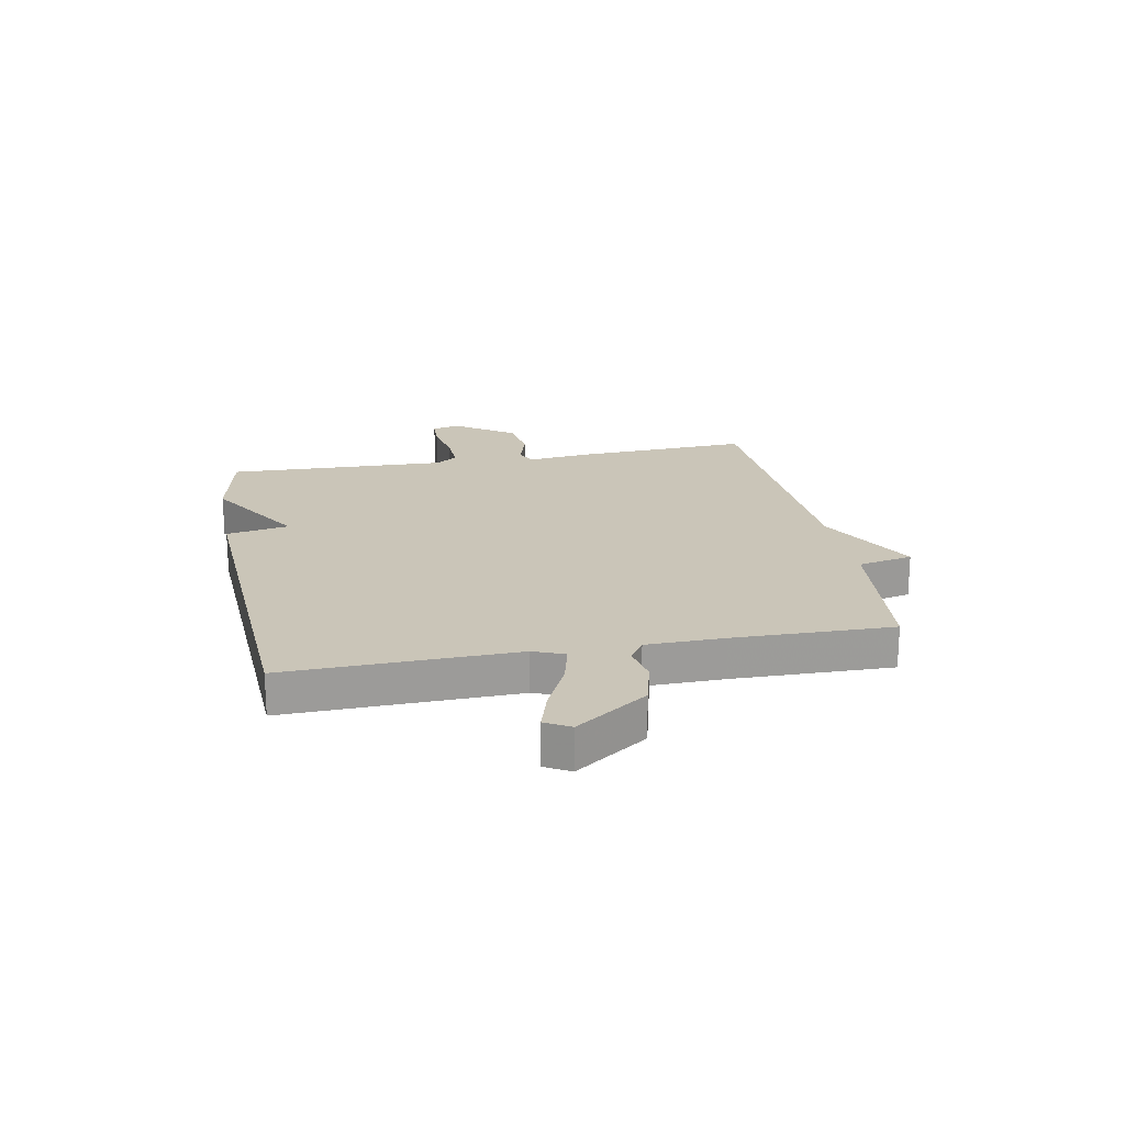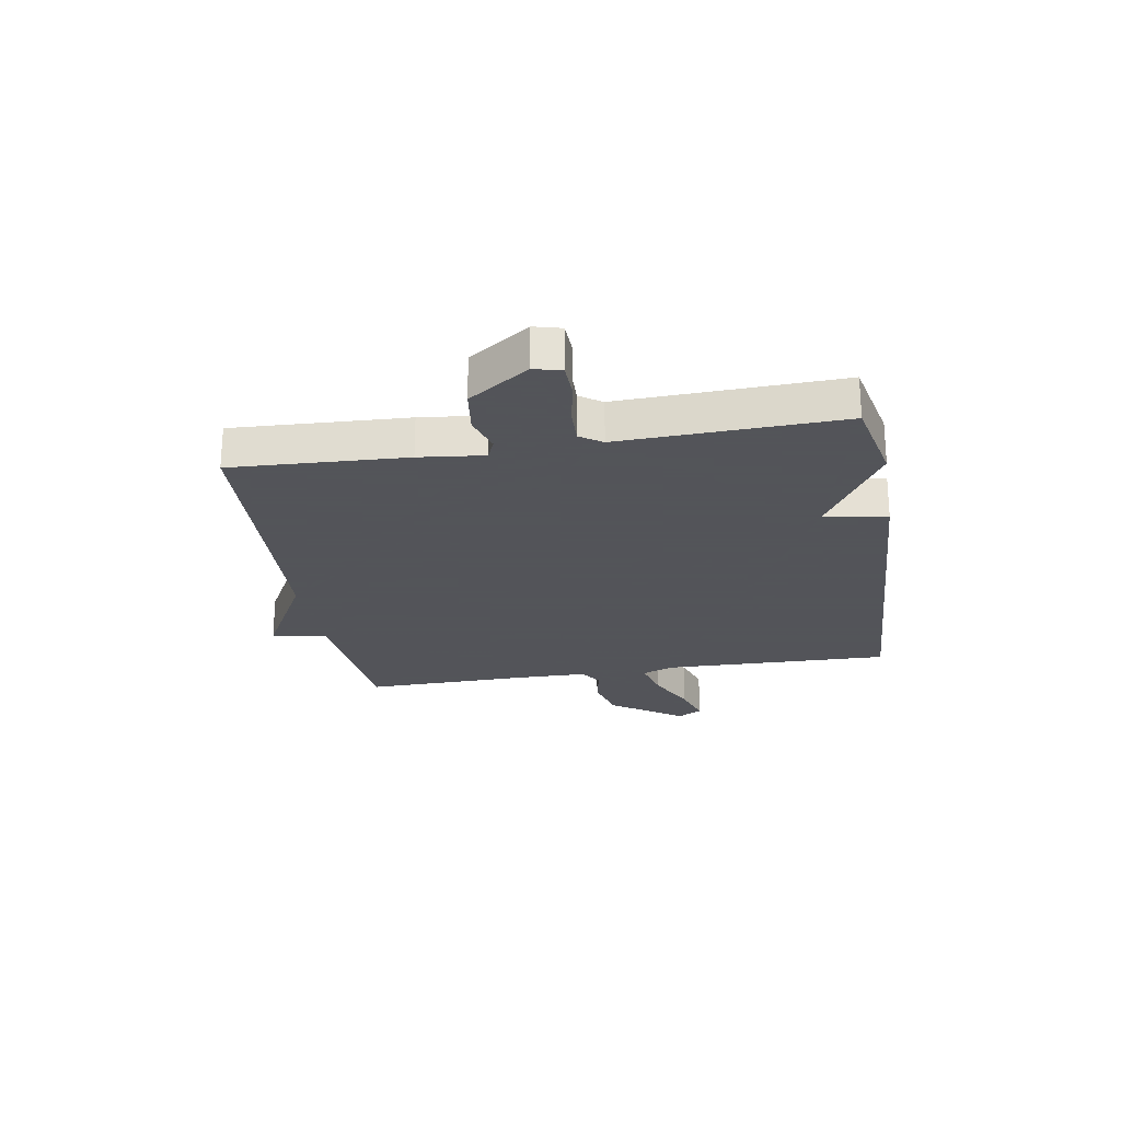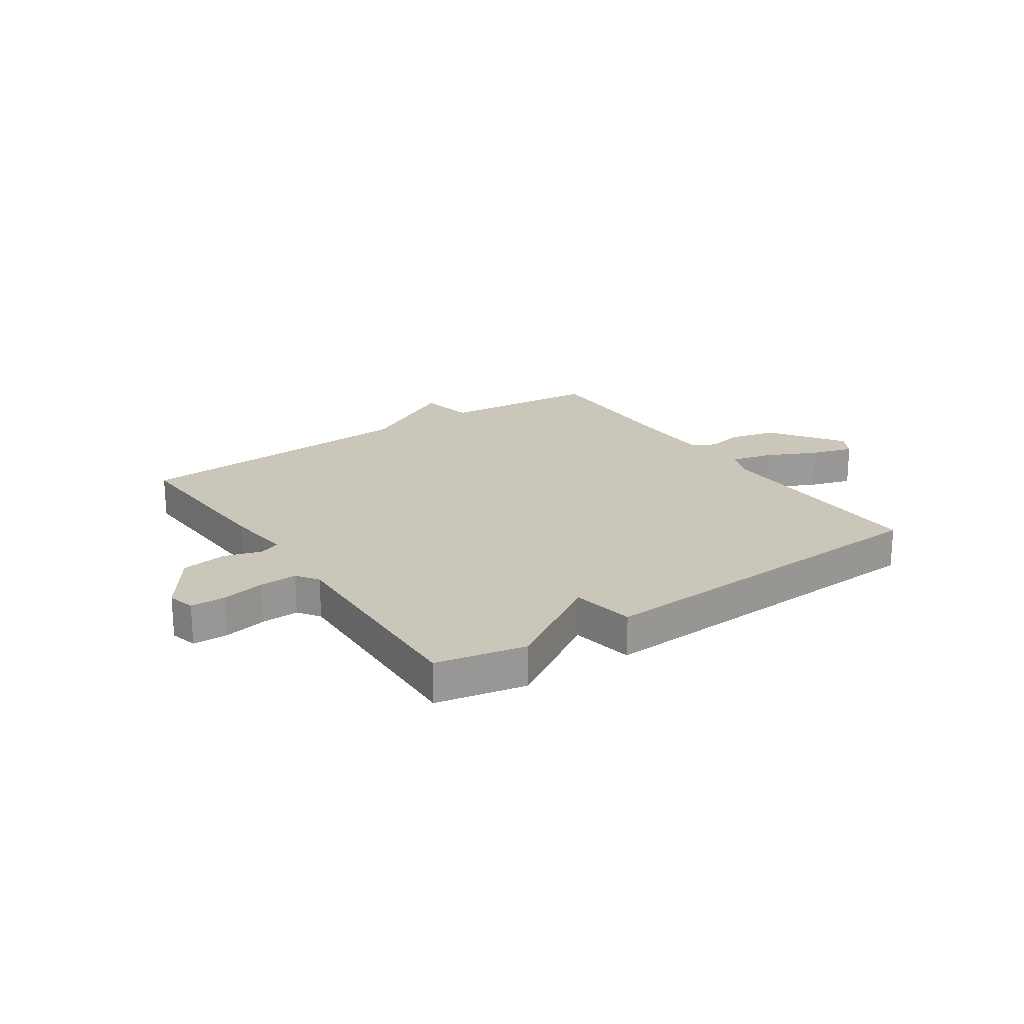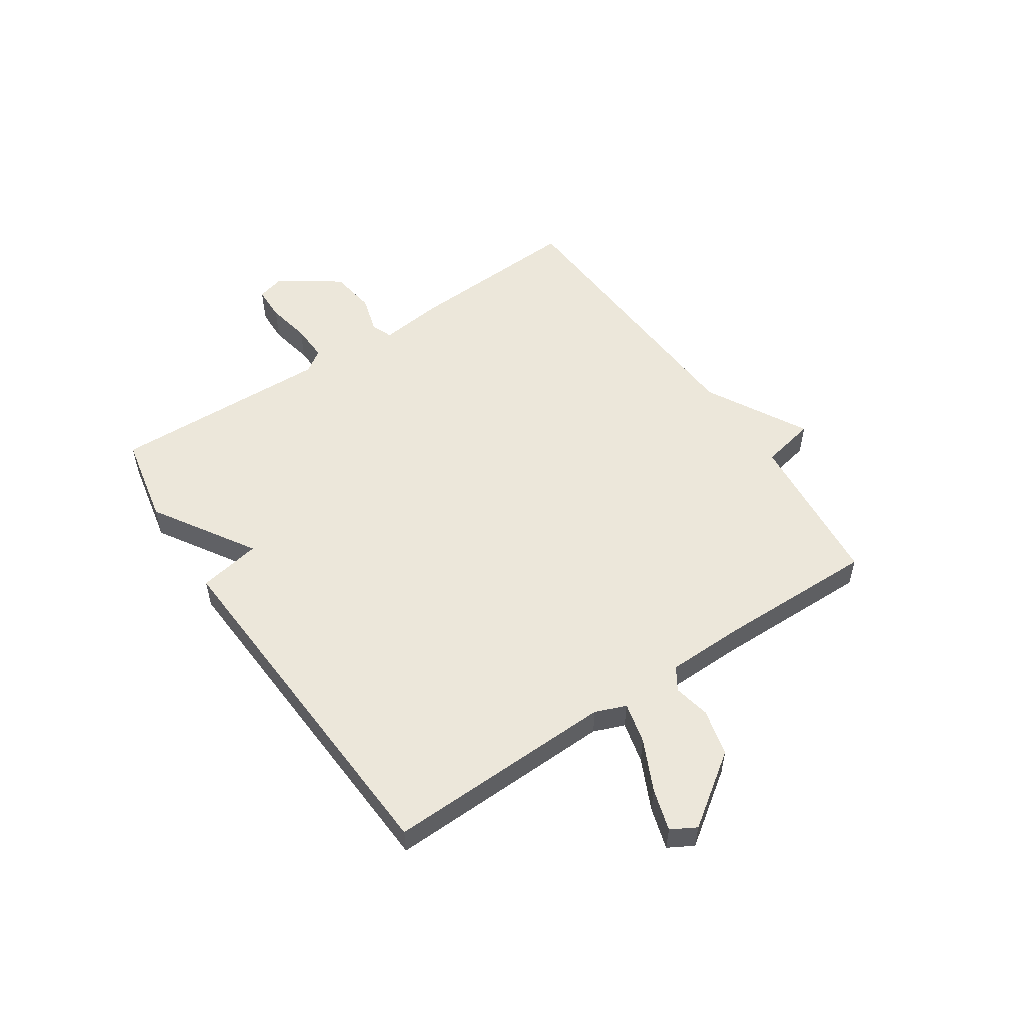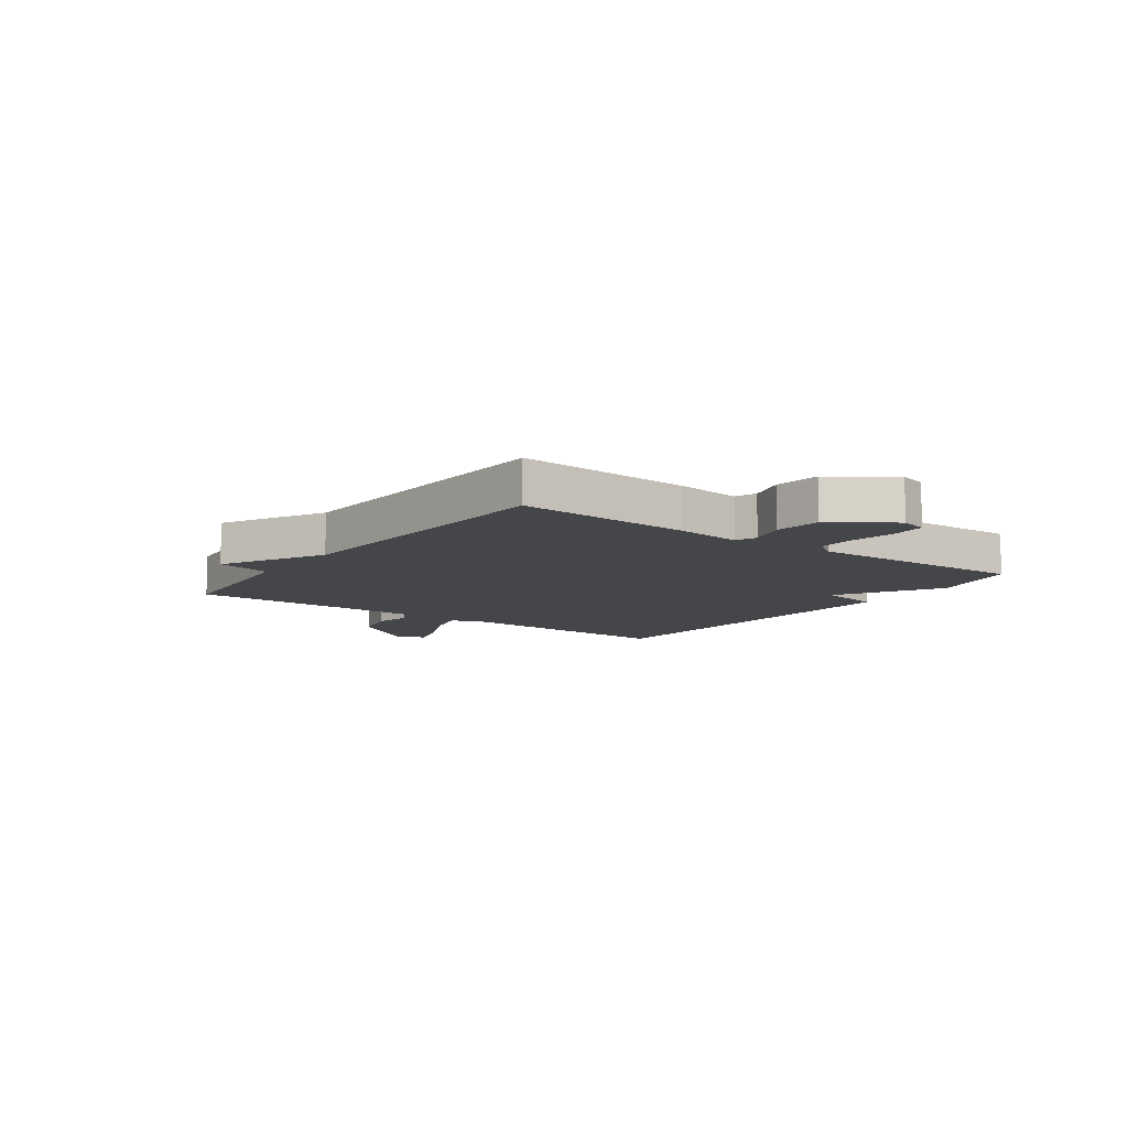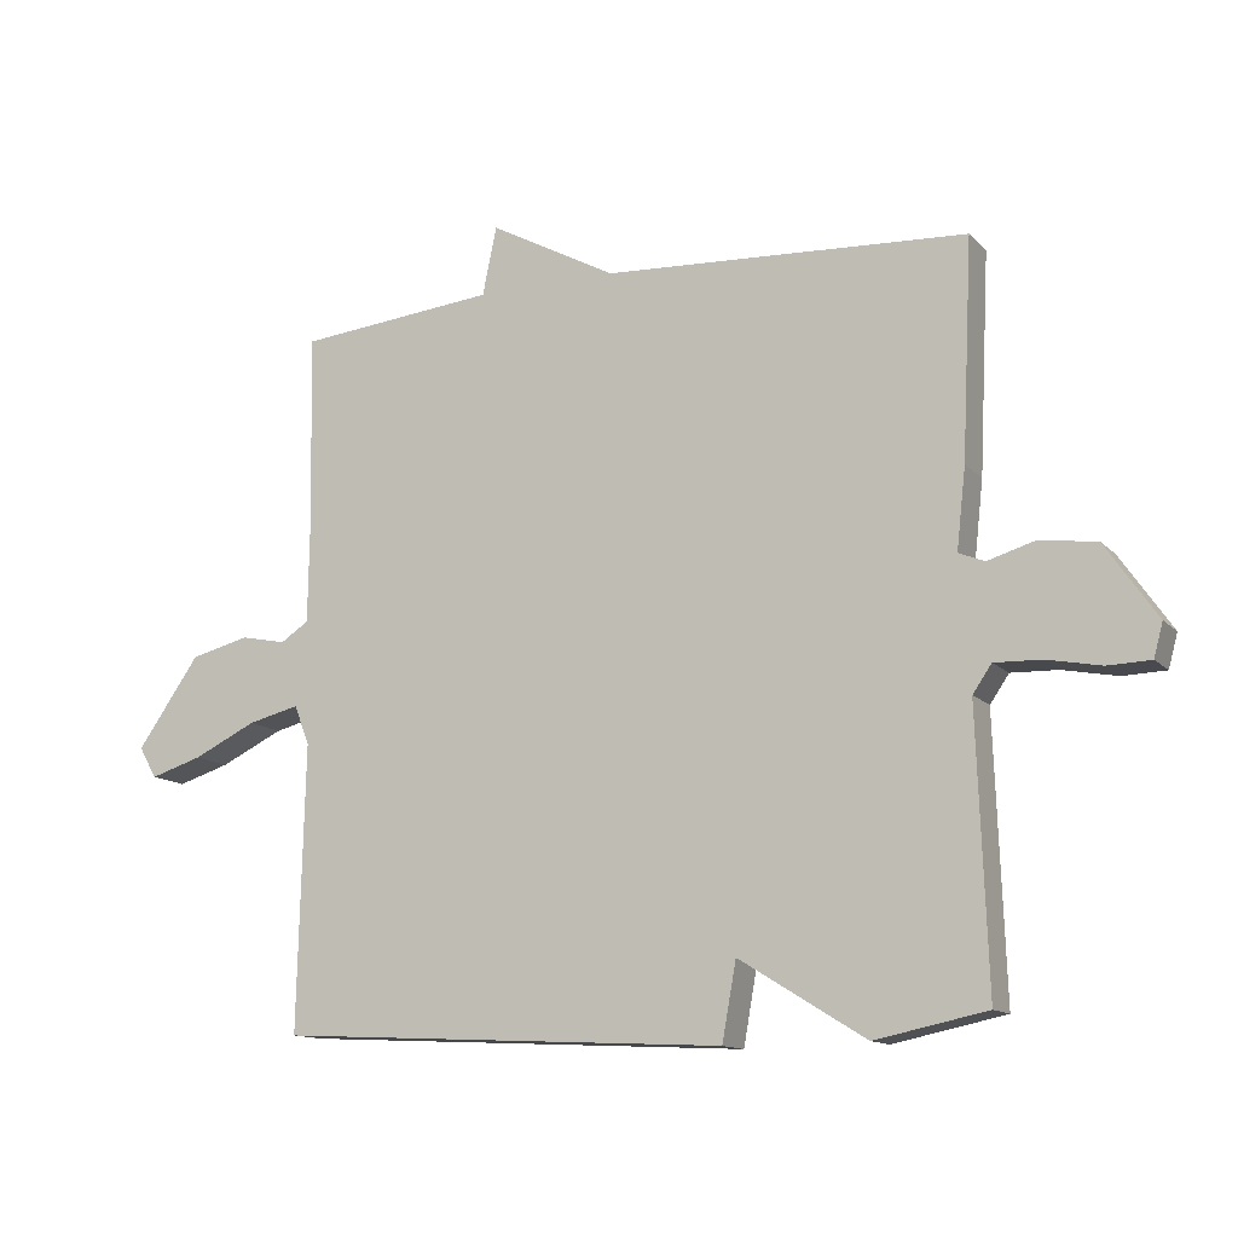
<metadata>
{"format":"obj","ext":"obj","renderer":"f3d","projection":"perspective","resolution":1024,"background":"white","views":[{"elev":20.4,"azim":-100.7,"up":"+Y"},{"elev":-23.9,"azim":99.6,"up":"+Y"},{"elev":21.2,"azim":145.8,"up":"+Y"},{"elev":53.8,"azim":-124.1,"up":"+Y"},{"elev":-9.9,"azim":53.9,"up":"+Y"},{"elev":-12.8,"azim":25.8,"up":"+Z"}]}
</metadata>
<code>
v 0.5 0.07 -0.5
v 0.341 0.07 -0.533
v 0.161 0.07 -0.422
v 0.141 0.07 -0.533
v -0.5 0.07 -0.5
v -0.49 0.07 -0.094
v -0.512 0.07 -0.039
v -0.585 0.07 -0.057
v -0.675 0.07 -0.1
v -0.749 0.07 -0.123
v -0.774 0.07 -0.079
v -0.685 0.07 0.048
v -0.602 0.07 0.069
v -0.537 0.07 0.056
v -0.497 0.07 0.082
v -0.495 0.07 0.219
v -0.5 0.07 0.5
v -0.218 0.07 0.528
v -0.198 0.07 0.625
v -0.018 0.07 0.528
v 0.5 0.07 0.5
v 0.485 0.07 0.191
v 0.472 0.07 0.076
v 0.509 0.07 0.061
v 0.576 0.07 0.081
v 0.657 0.07 0.07
v 0.731 0.07 -0.037
v 0.718 0.07 -0.085
v 0.657 0.07 -0.087
v 0.579 0.07 -0.072
v 0.513 0.07 -0.07
v 0.486 0.07 -0.109
v 0.5 0 -0.5
v 0.341 0 -0.533
v 0.161 0 -0.422
v 0.141 0 -0.533
v -0.5 0 -0.5
v -0.49 0 -0.094
v -0.512 0 -0.039
v -0.585 0 -0.057
v -0.675 0 -0.1
v -0.749 0 -0.123
v -0.774 0 -0.079
v -0.685 0 0.048
v -0.602 0 0.069
v -0.537 0 0.056
v -0.497 0 0.082
v -0.495 0 0.219
v -0.5 0 0.5
v -0.218 0 0.528
v -0.198 0 0.625
v -0.018 0 0.528
v 0.5 0 0.5
v 0.485 0 0.191
v 0.472 0 0.076
v 0.509 0 0.061
v 0.576 0 0.081
v 0.657 0 0.07
v 0.731 0 -0.037
v 0.718 0 -0.085
v 0.657 0 -0.087
v 0.579 0 -0.072
v 0.513 0 -0.07
v 0.486 0 -0.109
f 28 29 30
f 27 28 30
f 26 27 30
f 25 26 30
f 24 25 30
f 23 24 30 31
f 20 21 22 23
f 23 31 32
f 20 23 32
f 19 20 32
f 18 19 32
f 1 2 3
f 32 1 3
f 18 32 3
f 17 18 3
f 16 17 3
f 12 13 14
f 11 12 14
f 10 11 14
f 9 10 14
f 8 9 14
f 7 8 14 15
f 6 7 15
f 3 4 5 6
f 3 6 15 16
f 62 61 60
f 62 60 59
f 62 59 58
f 62 58 57
f 62 57 56
f 63 62 56 55
f 55 54 53 52
f 64 63 55
f 64 55 52
f 64 52 51
f 64 51 50
f 35 34 33
f 35 33 64
f 35 64 50
f 35 50 49
f 35 49 48
f 46 45 44
f 46 44 43
f 46 43 42
f 46 42 41
f 46 41 40
f 47 46 40 39
f 47 39 38
f 38 37 36 35
f 48 47 38 35
f 1 33 34 2
f 2 34 35 3
f 3 35 36 4
f 4 36 37 5
f 5 37 38 6
f 6 38 39 7
f 7 39 40 8
f 8 40 41 9
f 9 41 42 10
f 10 42 43 11
f 11 43 44 12
f 12 44 45 13
f 13 45 46 14
f 14 46 47 15
f 15 47 48 16
f 16 48 49 17
f 17 49 50 18
f 18 50 51 19
f 19 51 52 20
f 20 52 53 21
f 21 53 54 22
f 22 54 55 23
f 23 55 56 24
f 24 56 57 25
f 25 57 58 26
f 26 58 59 27
f 27 59 60 28
f 28 60 61 29
f 29 61 62 30
f 30 62 63 31
f 31 63 64 32
f 32 64 33 1

</code>
